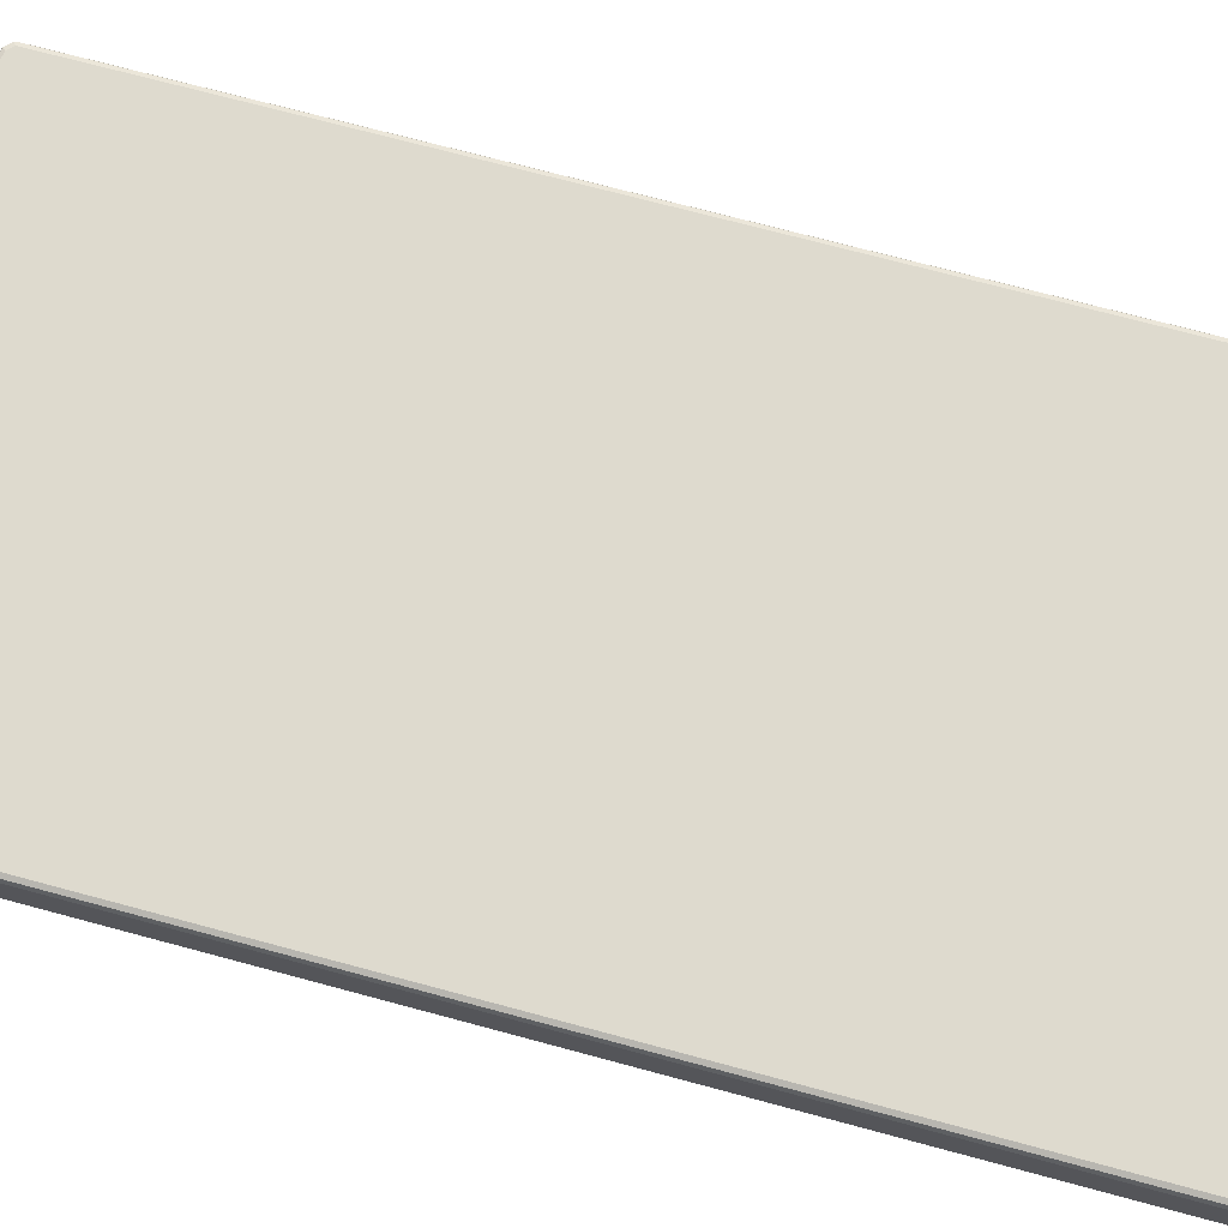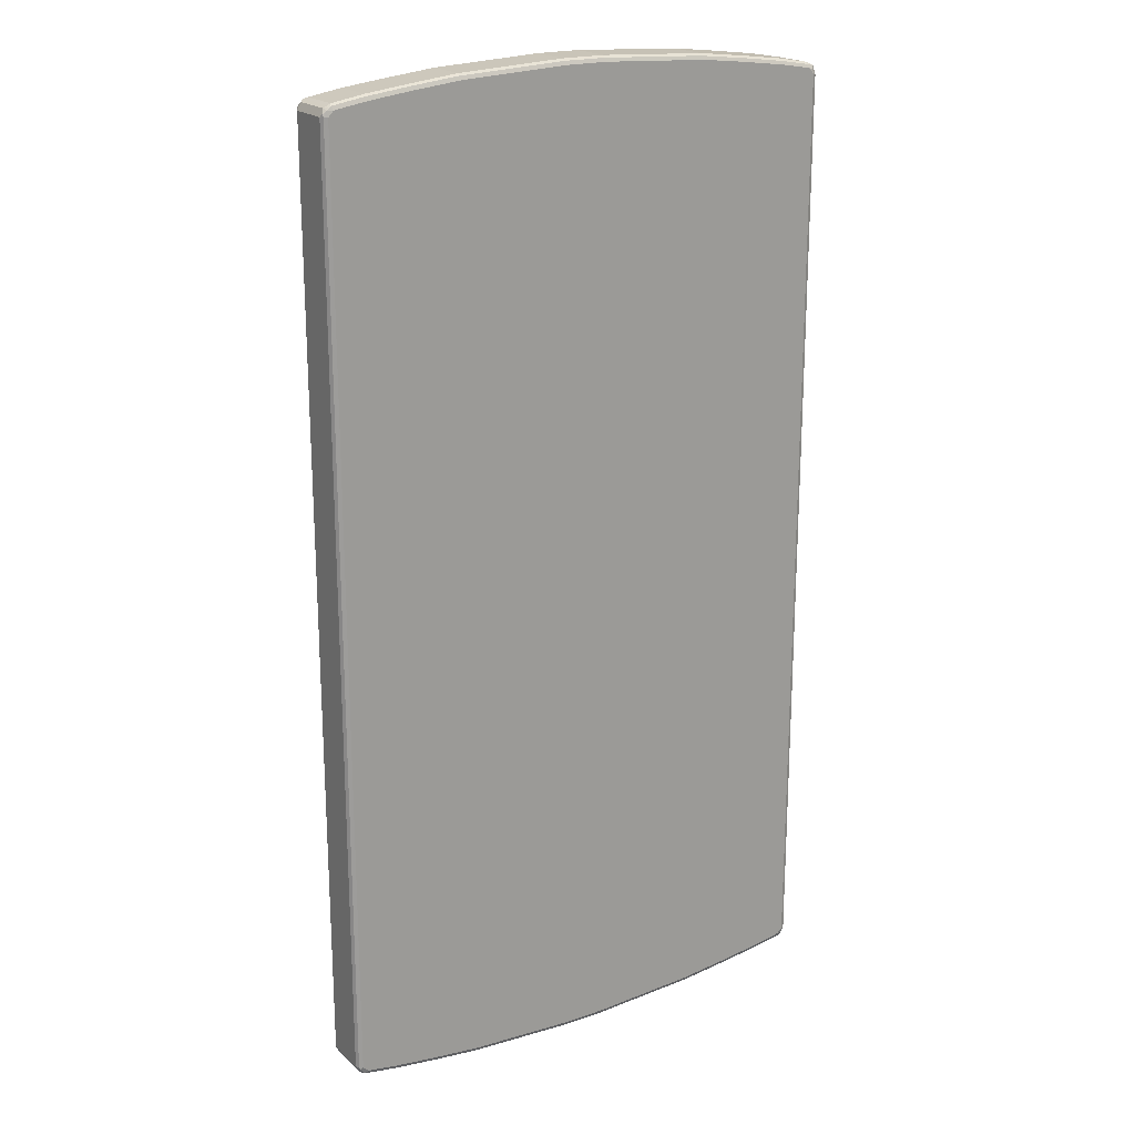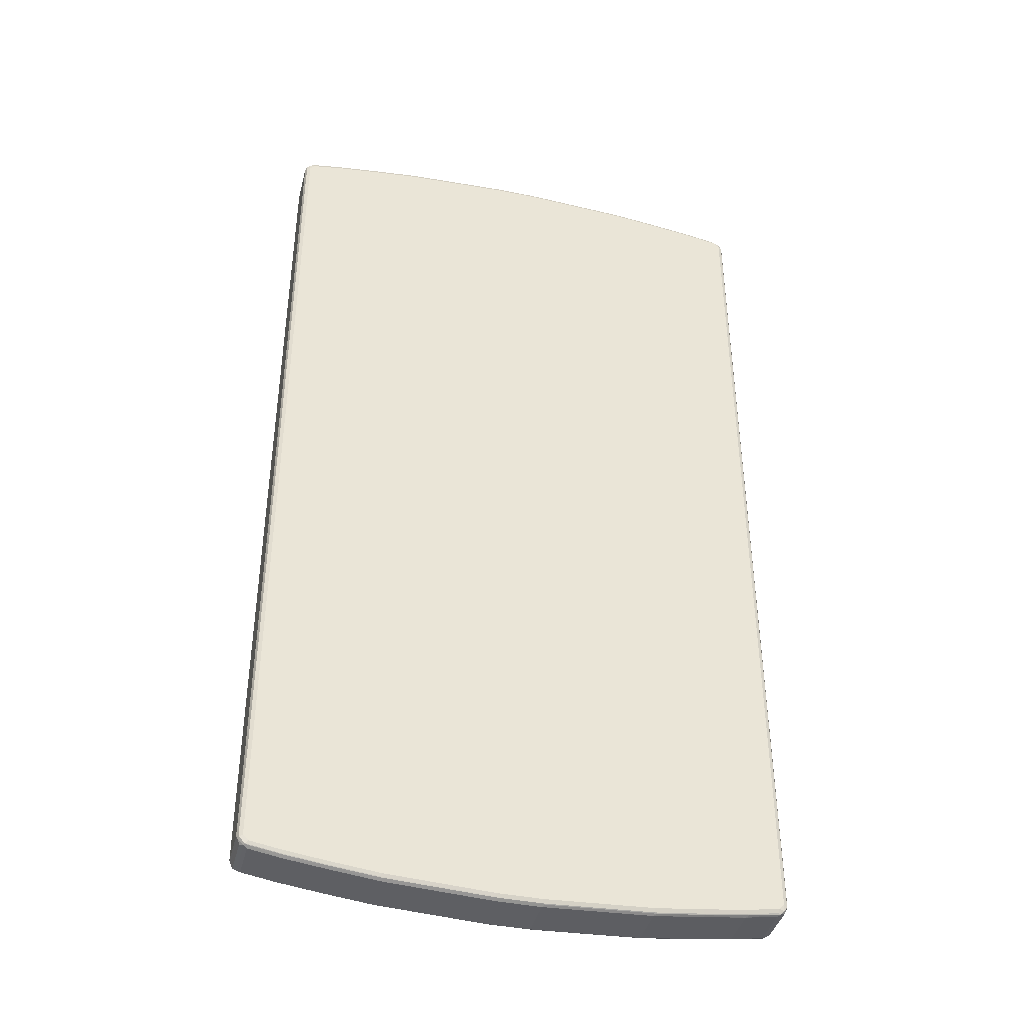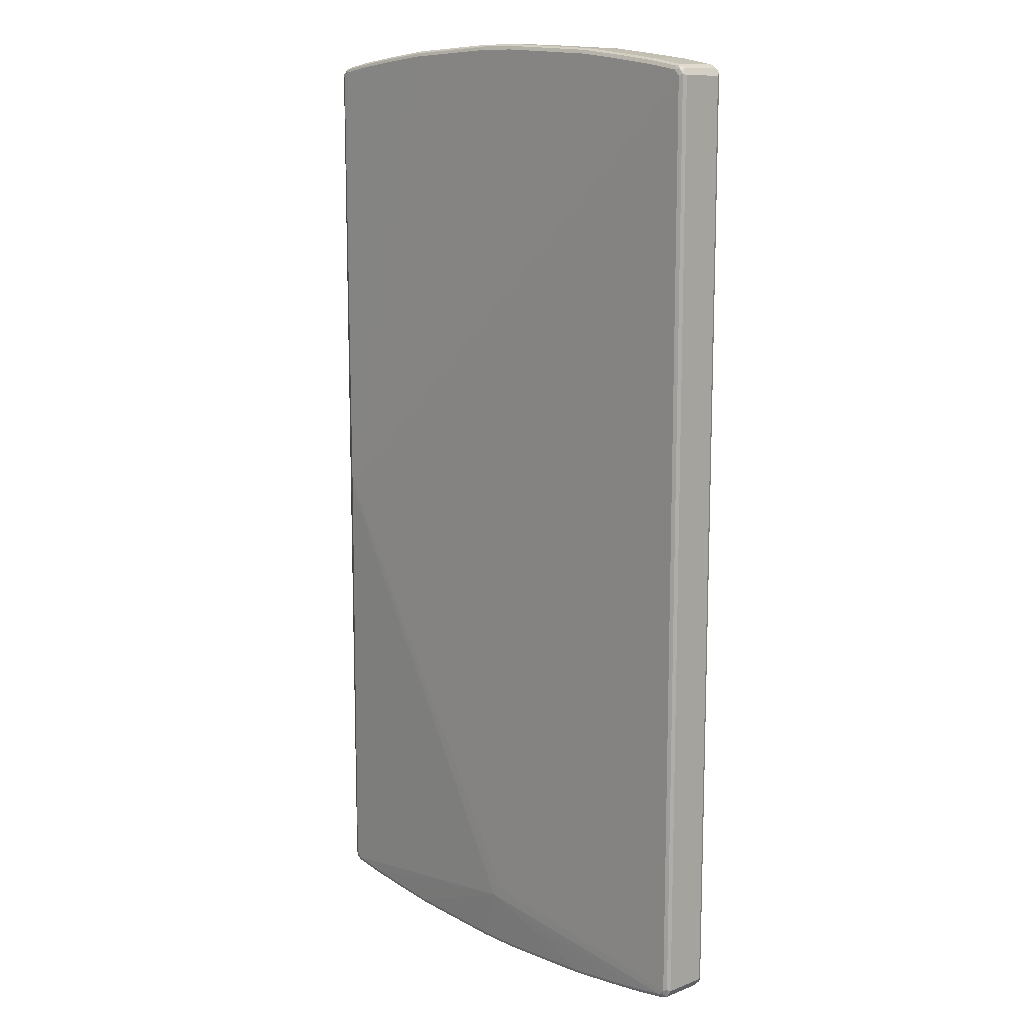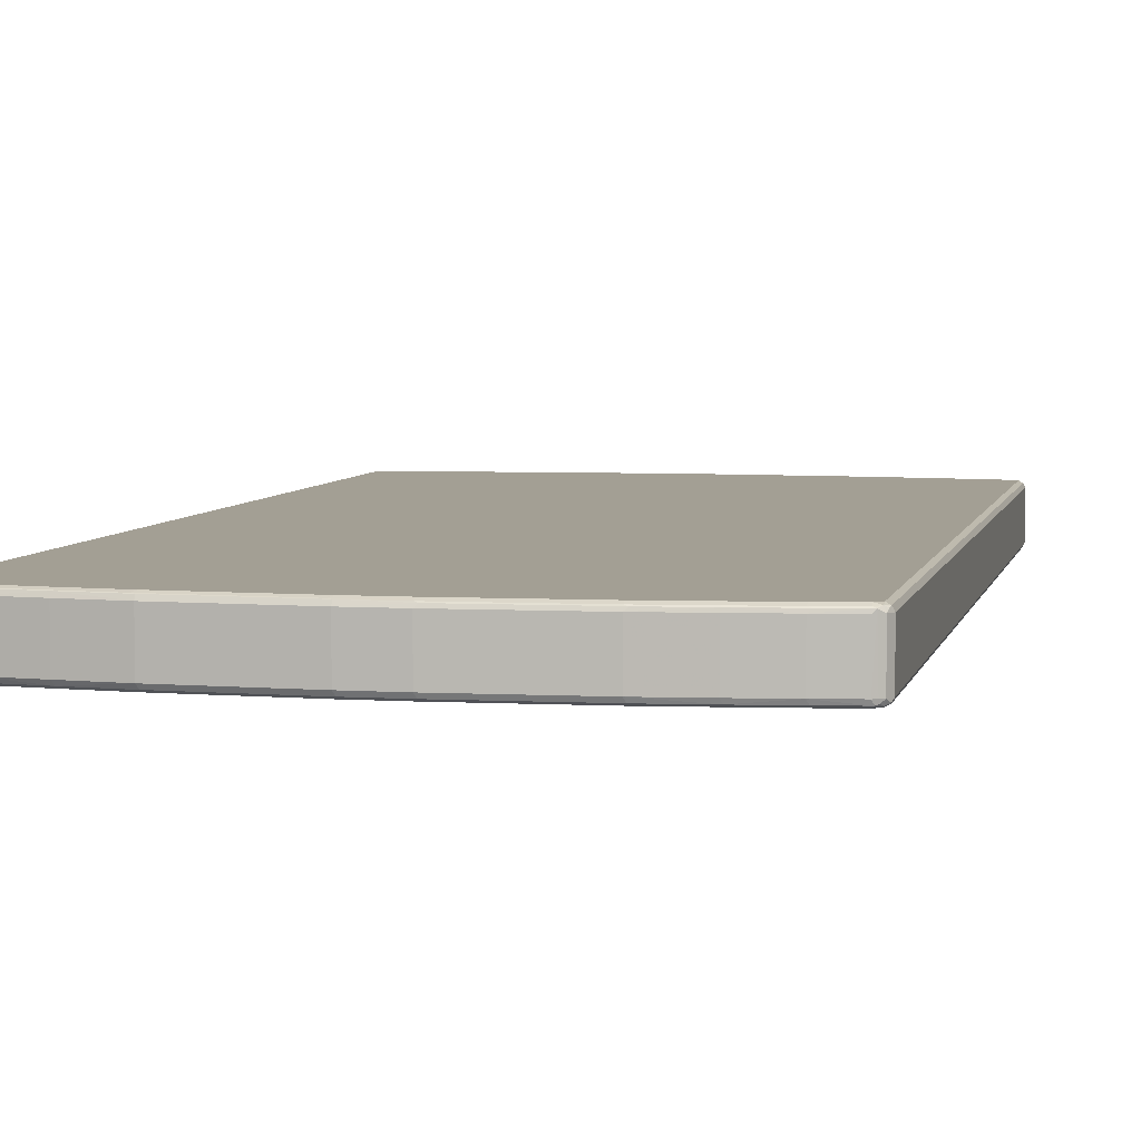
<metadata>
{"format":"obj","ext":"obj","renderer":"f3d","projection":"perspective","resolution":1024,"background":"white","views":[{"elev":71.2,"azim":105.1,"up":"+Z"},{"elev":20.1,"azim":-32.4,"up":"+Y"},{"elev":-40.5,"azim":-14.2,"up":"+Y"},{"elev":12.0,"azim":-131.9,"up":"+Y"},{"elev":5.4,"azim":11.8,"up":"+Z"}]}
</metadata>
<code>
v -0.4801 -0.8424 -0.02939
v -0.4768 -0.8392 -0.03592
v -0.4735 -0.8555 -0.03265
v -0.4801 -0.8424 0.04898
v -0.4801 0.8424 -0.02939
v -0.4702 -0.8424 -0.03918
v -0.4686 -0.8507 -0.03755
v -0.4768 0.8458 -0.03592
v -0.4653 -0.8572 -0.03428
v -0.4604 -0.862 -0.02939
v -0.467 -0.8588 -0.02612
v -0.4735 -0.8555 0.04571
v -0.4768 -0.8489 0.05225
v -0.4768 -0.8424 0.05551
v -0.4801 0.8424 0.04898
v -0.4735 0.8555 -0.02939
v 0.431 -0.009705 -0.05878
v -0.01955 -0.7739 -0.04898
v -0.4604 -0.8523 -0.03918
v -0.4702 0.8424 -0.03918
v -0.4751 0.8498 -0.03428
v -0.4702 0.8535 -0.03673
v -0.4571 -0.8588 -0.03592
v -0.4017 -0.8719 -0.02939
v -0.4604 -0.862 0.04898
v -0.467 -0.8588 0.05225
v -0.4751 -0.8473 0.05633
v -0.4702 -0.8424 0.05878
v -0.4768 0.8424 0.05551
v -0.4775 0.8473 0.05388
v -0.4735 0.8555 0.04898
v -0.4653 0.8597 -0.03428
v 0.4409 -0.009705 -0.05878
v 0 -0.7935 -0.04898
v 0.431 0.009705 -0.05878
v -0.4017 -0.862 -0.03918
v -0.4604 0.8523 -0.03918
v -0.4604 0.8588 -0.03592
v -0.3984 -0.8685 -0.03592
v -0.4017 -0.8719 0.04898
v -0.32 -0.8784 -0.03592
v -0.3233 -0.8816 -0.02939
v -0.4604 -0.8588 0.05551
v -0.4653 -0.8572 0.05633
v -0.4604 -0.8523 0.05878
v -0.4702 0.8424 0.05878
v -0.4714 0.8523 0.05633
v -0.4677 0.8572 0.05388
v -0.467 0.8588 0.04898
v -0.4604 0.862 0.04898
v -0.4604 0.862 -0.02939
v -0.4017 0.8719 -0.02939
v -0.4066 0.8694 -0.03428
v 0.4539 -0.009705 -0.05225
v 0.4768 -0.8424 -0.03592
v 0.4702 -0.8424 -0.03918
v 0.4604 -0.8523 -0.03918
v 0.4409 0.009705 -0.05878
v 0.4017 -0.862 -0.03918
v 0.3233 -0.8719 -0.03918
v 0.235 -0.8816 -0.03918
v 0.0391 -0.8915 -0.03918
v -0.0391 -0.8915 -0.03918
v -0.235 -0.8816 -0.03918
v -0.3233 -0.8719 -0.03918
v -0.4017 0.862 -0.03918
v -0.3233 0.8719 -0.03918
v -0.235 0.8816 -0.03918
v -0.0391 0.8915 -0.03918
v -0.4017 0.8685 -0.03592
v -0.3233 -0.8784 0.05551
v -0.4017 -0.8685 0.05551
v -0.3233 -0.8816 0.04898
v -0.2319 -0.8881 -0.03592
v -0.235 -0.8915 -0.02939
v -0.4066 -0.8669 0.05633
v -0.4017 -0.862 0.05878
v -0.4604 0.8523 0.05878
v -0.4637 0.8588 0.05551
v -0.4017 0.8719 0.04898
v -0.3233 0.8816 -0.02939
v -0.3282 0.8793 -0.03428
v 0.4539 0.009705 -0.05225
v 0.4801 -0.8424 -0.02939
v 0.4775 -0.8473 -0.03428
v 0.4714 -0.8523 -0.03673
v 0.4768 0.8424 -0.03592
v 0.4637 -0.8588 -0.03592
v 0.0391 0.8915 -0.03918
v 0.235 0.8816 -0.03918
v 0.3233 0.8719 -0.03918
v 0.4017 0.862 -0.03918
v 0.4604 0.8523 -0.03918
v 0.4702 0.8424 -0.03918
v 0.4458 0.01465 -0.05633
v 0.4049 -0.8685 -0.03592
v 0.3265 -0.8784 -0.03592
v 0.2383 -0.8881 -0.03592
v 0.04239 -0.898 -0.03592
v -0.0359 -0.898 -0.03592
v -0.3233 0.8784 -0.03592
v -0.235 0.8881 -0.03592
v -0.0391 0.898 -0.03592
v 0.04408 0.8964 -0.03673
v -0.3282 -0.8768 0.05633
v -0.235 -0.8915 0.04898
v -0.235 -0.8881 0.05551
v -0.24 -0.8865 0.05633
v -0.0391 -0.9013 -0.02939
v -0.3233 -0.8719 0.05878
v -0.4017 0.862 0.05878
v -0.4049 0.8685 0.05551
v -0.3265 0.8784 0.05551
v -0.3233 0.8816 0.04898
v -0.235 0.8915 -0.02939
v -0.24 0.889 -0.03428
v 0.4801 -0.8424 0.04898
v 0.4735 -0.8555 -0.02939
v 0.4801 0.8424 -0.02939
v 0.4677 -0.8572 -0.03428
v 0.4751 0.8473 -0.03673
v 0.4768 0.8489 -0.03265
v 0.467 -0.8588 -0.02939
v 0.4604 -0.862 -0.02939
v 0.4017 -0.8719 -0.02939
v 0.24 0.8865 -0.03673
v 0.3282 0.8768 -0.03673
v 0.4066 0.8669 -0.03673
v 0.4653 0.8572 -0.03673
v 0.3233 -0.8816 -0.02939
v 0.235 -0.8915 -0.02939
v 0.0391 -0.9013 -0.02939
v -0.04408 0.8989 -0.03428
v 0.0391 0.898 -0.03592
v -0.0391 -0.9013 0.04898
v -0.0391 -0.898 0.05551
v -0.04408 -0.8964 0.05633
v -0.235 -0.8816 0.05878
v -0.3233 0.8719 0.05878
v -0.2383 0.8881 0.05551
v -0.235 0.8915 0.04898
v -0.0391 0.9013 -0.02939
v 0.4768 -0.8458 0.05551
v 0.4735 -0.8555 0.04898
v 0.4801 0.8424 0.04898
v 0.4653 -0.8597 0.05388
v 0.467 0.8588 -0.03265
v 0.4735 0.8555 -0.02612
v 0.4604 -0.862 0.04898
v 0.4017 -0.8719 0.04898
v 0.235 0.8881 -0.03592
v 0.3233 0.8784 -0.03592
v 0.4017 0.8685 -0.03592
v 0.4604 0.8588 -0.03592
v 0.3233 -0.8816 0.04898
v 0.235 -0.8915 0.04898
v 0.0391 -0.9013 0.04898
v 0.0391 0.9013 -0.02939
v 0.04408 -0.8989 0.05388
v 0.0391 -0.898 0.05551
v -0.0391 -0.8915 0.05878
v 0.0391 -0.8915 0.05878
v -0.235 0.8816 0.05878
v -0.04239 0.898 0.05551
v -0.0391 0.9013 0.04898
v 0.4702 -0.8424 0.05878
v 0.4702 -0.8535 0.05633
v 0.4751 -0.8498 0.05388
v 0.4768 0.8392 0.05551
v 0.4735 0.8555 0.05225
v 0.4604 -0.8588 0.05551
v 0.4066 -0.8694 0.05388
v 0.467 0.8588 0.04571
v 0.4604 0.862 -0.02939
v 0.3282 -0.8793 0.05388
v 0.235 0.8915 -0.02939
v 0.4017 0.8719 -0.02939
v 0.3233 0.8816 -0.02939
v 0.24 -0.889 0.05388
v 0.0391 0.9013 0.04898
v 0.235 -0.8881 0.05551
v 0.235 -0.8816 0.05878
v -0.0391 0.8915 0.05878
v 0.0359 0.898 0.05551
v 0.4604 -0.8523 0.05878
v 0.4702 0.8424 0.05878
v 0.4686 0.8507 0.05715
v 0.4604 0.862 0.04898
v 0.4653 0.8572 0.05388
v 0.4017 -0.8685 0.05551
v 0.3233 -0.8784 0.05551
v 0.235 0.8915 0.04898
v 0.4017 0.8719 0.04898
v 0.3233 0.8816 0.04898
v 0.3233 -0.8719 0.05878
v 0.0391 0.8915 0.05878
v 0.2319 0.8881 0.05551
v 0.4017 -0.862 0.05878
v 0.4604 0.8523 0.05878
v 0.4571 0.8588 0.05551
v 0.32 0.8784 0.05551
v 0.3984 0.8685 0.05551
v 0.235 0.8816 0.05878
v 0.3233 0.8719 0.05878
v 0.4017 0.862 0.05878
f 1 2 3
f 1 3 12
f 1 12 13
f 1 13 4
f 1 4 15
f 1 15 5
f 1 5 8
f 1 8 2
f 2 6 7
f 2 7 3
f 2 8 20
f 2 20 6
f 3 7 9
f 3 9 10
f 3 10 11
f 3 11 26
f 3 26 12
f 4 13 14
f 4 14 29
f 4 29 15
f 5 15 31
f 5 31 16
f 5 16 8
f 6 17 18
f 6 18 19
f 6 19 7
f 6 20 35
f 6 35 17
f 7 19 23
f 7 23 9
f 8 16 21
f 8 21 22
f 8 22 20
f 9 23 10
f 10 24 40
f 10 40 25
f 10 25 26
f 10 26 11
f 10 23 24
f 12 26 13
f 13 27 14
f 13 26 44
f 13 44 27
f 14 27 28
f 14 28 46
f 14 46 29
f 15 29 30
f 15 30 31
f 16 31 32
f 16 32 22
f 16 22 21
f 17 33 34
f 17 34 18
f 17 35 58
f 17 58 33
f 18 34 19
f 19 36 39
f 19 39 23
f 19 34 36
f 20 22 37
f 20 37 35
f 22 32 38
f 22 38 37
f 23 39 24
f 24 39 41
f 24 41 42
f 24 42 73
f 24 73 40
f 25 40 43
f 25 43 26
f 26 43 44
f 27 44 45
f 27 45 28
f 28 45 77
f 28 77 110
f 28 110 138
f 28 138 161
f 28 161 162
f 28 162 182
f 28 182 195
f 28 195 198
f 28 198 185
f 28 185 166
f 28 166 186
f 28 186 199
f 28 199 205
f 28 205 204
f 28 204 203
f 28 203 196
f 28 196 183
f 28 183 163
f 28 163 139
f 28 139 111
f 28 111 78
f 28 78 46
f 29 46 47
f 29 47 30
f 30 47 31
f 31 47 48
f 31 48 49
f 31 49 32
f 32 49 50
f 32 50 51
f 32 51 52
f 32 52 53
f 32 53 70
f 32 70 38
f 33 54 55
f 33 55 56
f 33 56 57
f 33 57 34
f 33 58 83
f 33 83 54
f 34 57 59
f 34 59 60
f 34 60 61
f 34 61 62
f 34 62 63
f 34 63 64
f 34 64 65
f 34 65 36
f 35 37 66
f 35 66 67
f 35 67 68
f 35 68 69
f 35 69 89
f 35 89 58
f 36 65 41
f 36 41 39
f 37 38 70
f 37 70 66
f 40 71 72
f 40 72 43
f 40 73 71
f 41 65 74
f 41 74 75
f 41 75 42
f 42 75 106
f 42 106 73
f 43 72 76
f 43 76 44
f 44 76 77
f 44 77 45
f 46 78 47
f 47 78 79
f 47 79 48
f 48 79 49
f 49 79 50
f 50 79 80
f 50 80 52
f 50 52 51
f 52 80 114
f 52 114 81
f 52 81 82
f 52 82 53
f 53 82 101
f 53 101 70
f 54 83 87
f 54 87 55
f 55 84 85
f 55 85 86
f 55 86 56
f 55 87 119
f 55 119 84
f 56 86 57
f 57 86 88
f 57 88 59
f 58 89 90
f 58 90 91
f 58 91 92
f 58 92 93
f 58 93 94
f 58 94 121
f 58 121 95
f 58 95 83
f 59 88 96
f 59 96 97
f 59 97 60
f 60 97 98
f 60 98 61
f 61 98 99
f 61 99 62
f 62 99 100
f 62 100 63
f 63 100 74
f 63 74 64
f 64 74 65
f 66 70 101
f 66 101 67
f 67 101 102
f 67 102 68
f 68 102 103
f 68 103 69
f 69 103 104
f 69 104 89
f 71 105 76
f 71 76 72
f 71 73 106
f 71 106 107
f 71 107 108
f 71 108 105
f 74 100 109
f 74 109 75
f 75 109 135
f 75 135 106
f 76 105 110
f 76 110 77
f 78 111 79
f 79 111 112
f 79 112 80
f 80 112 113
f 80 113 114
f 81 114 141
f 81 141 115
f 81 115 82
f 82 115 116
f 82 116 101
f 83 95 87
f 84 117 144
f 84 144 118
f 84 118 85
f 84 119 145
f 84 145 117
f 85 118 86
f 86 118 120
f 86 120 88
f 87 95 121
f 87 121 122
f 87 122 119
f 88 120 123
f 88 123 124
f 88 124 125
f 88 125 96
f 89 104 126
f 89 126 90
f 90 126 91
f 91 126 127
f 91 127 128
f 91 128 92
f 92 128 129
f 92 129 93
f 93 129 121
f 93 121 94
f 96 125 97
f 97 125 130
f 97 130 131
f 97 131 98
f 98 131 132
f 98 132 99
f 99 132 109
f 99 109 100
f 101 116 102
f 102 116 133
f 102 133 103
f 103 133 134
f 103 134 104
f 104 134 151
f 104 151 126
f 105 108 110
f 106 135 136
f 106 136 107
f 107 136 137
f 107 137 108
f 108 137 161
f 108 161 138
f 108 138 110
f 109 132 157
f 109 157 135
f 111 139 113
f 111 113 112
f 113 139 140
f 113 140 141
f 113 141 114
f 115 141 165
f 115 165 142
f 115 142 133
f 115 133 116
f 117 143 144
f 117 145 169
f 117 169 143
f 118 144 146
f 118 146 123
f 118 123 120
f 119 122 148
f 119 148 170
f 119 170 145
f 121 129 147
f 121 147 122
f 122 147 148
f 123 146 124
f 124 146 149
f 124 149 150
f 124 150 125
f 125 150 155
f 125 155 130
f 126 151 152
f 126 152 127
f 127 152 153
f 127 153 128
f 128 153 154
f 128 154 129
f 129 154 147
f 130 155 156
f 130 156 131
f 131 156 157
f 131 157 132
f 133 142 158
f 133 158 134
f 134 158 176
f 134 176 151
f 135 157 159
f 135 159 136
f 136 159 160
f 136 160 137
f 137 160 162
f 137 162 161
f 139 163 140
f 140 164 165
f 140 165 141
f 140 163 183
f 140 183 164
f 142 165 180
f 142 180 158
f 143 166 167
f 143 167 168
f 143 168 144
f 143 169 186
f 143 186 166
f 144 168 167
f 144 167 146
f 145 170 169
f 146 167 171
f 146 171 190
f 146 190 172
f 146 172 150
f 146 150 149
f 147 173 170
f 147 170 148
f 147 154 174
f 147 174 188
f 147 188 173
f 150 172 175
f 150 175 155
f 151 176 152
f 152 177 153
f 152 176 178
f 152 178 177
f 153 177 154
f 154 177 174
f 155 175 156
f 156 175 179
f 156 179 159
f 156 159 157
f 158 180 192
f 158 192 176
f 159 179 181
f 159 181 160
f 160 181 182
f 160 182 162
f 164 184 180
f 164 180 165
f 164 183 196
f 164 196 184
f 166 185 167
f 167 185 171
f 169 170 187
f 169 187 186
f 170 173 188
f 170 188 189
f 170 189 187
f 171 185 198
f 171 198 190
f 172 190 191
f 172 191 175
f 174 177 193
f 174 193 188
f 175 191 179
f 176 192 194
f 176 194 178
f 177 178 194
f 177 194 193
f 179 191 181
f 180 184 197
f 180 197 192
f 181 191 195
f 181 195 182
f 184 196 203
f 184 203 197
f 186 187 199
f 187 189 200
f 187 200 199
f 188 193 200
f 188 200 189
f 190 198 195
f 190 195 191
f 192 197 201
f 192 201 194
f 193 201 202
f 193 202 200
f 193 194 201
f 197 203 204
f 197 204 201
f 199 200 202
f 199 202 205
f 201 204 205
f 201 205 202

</code>
